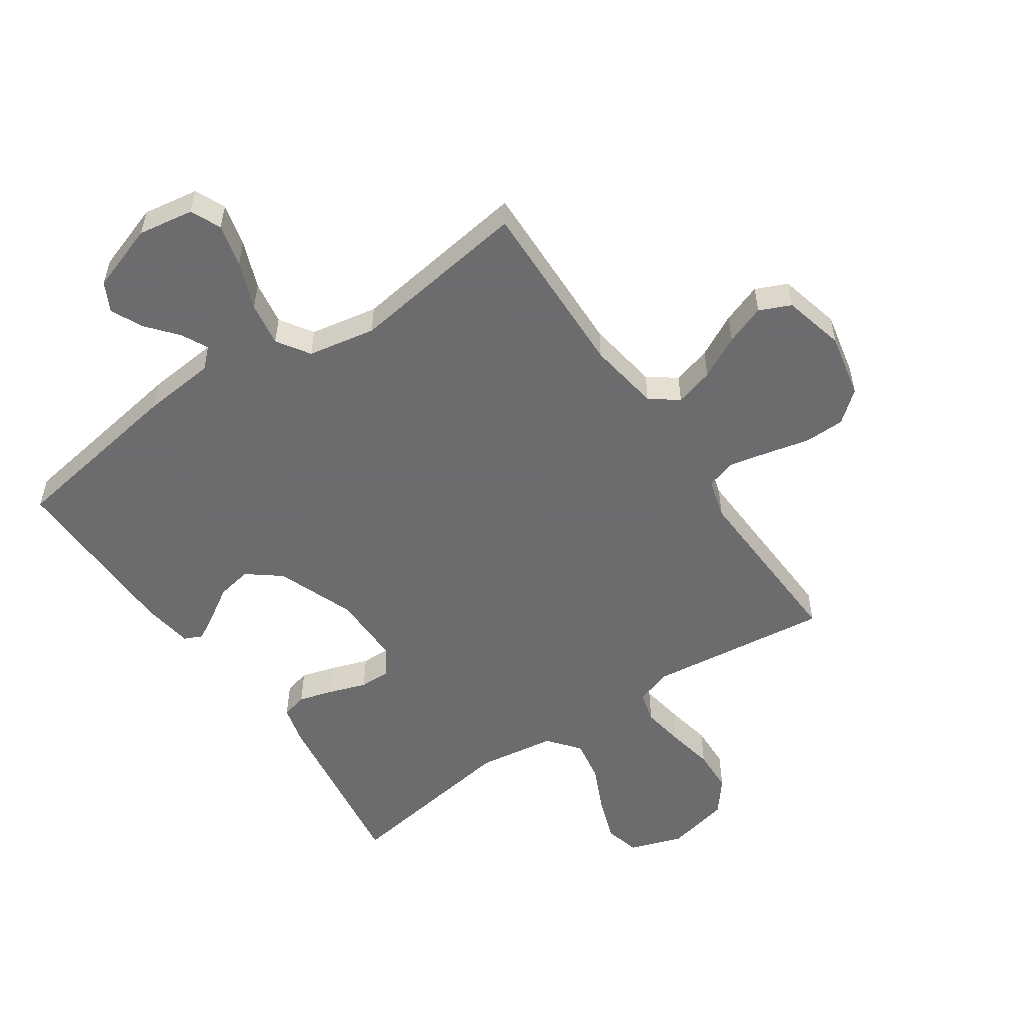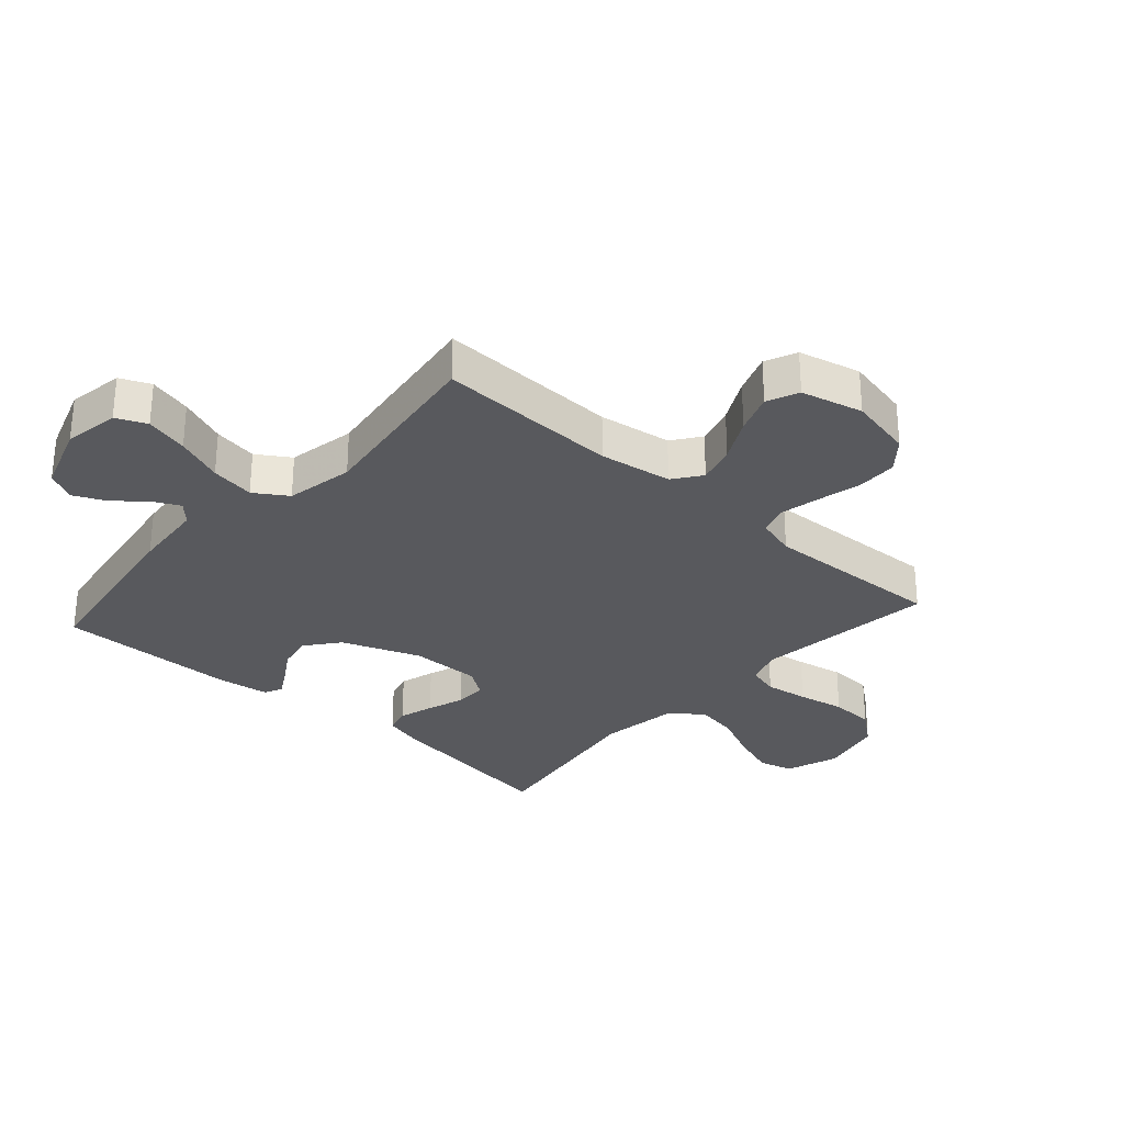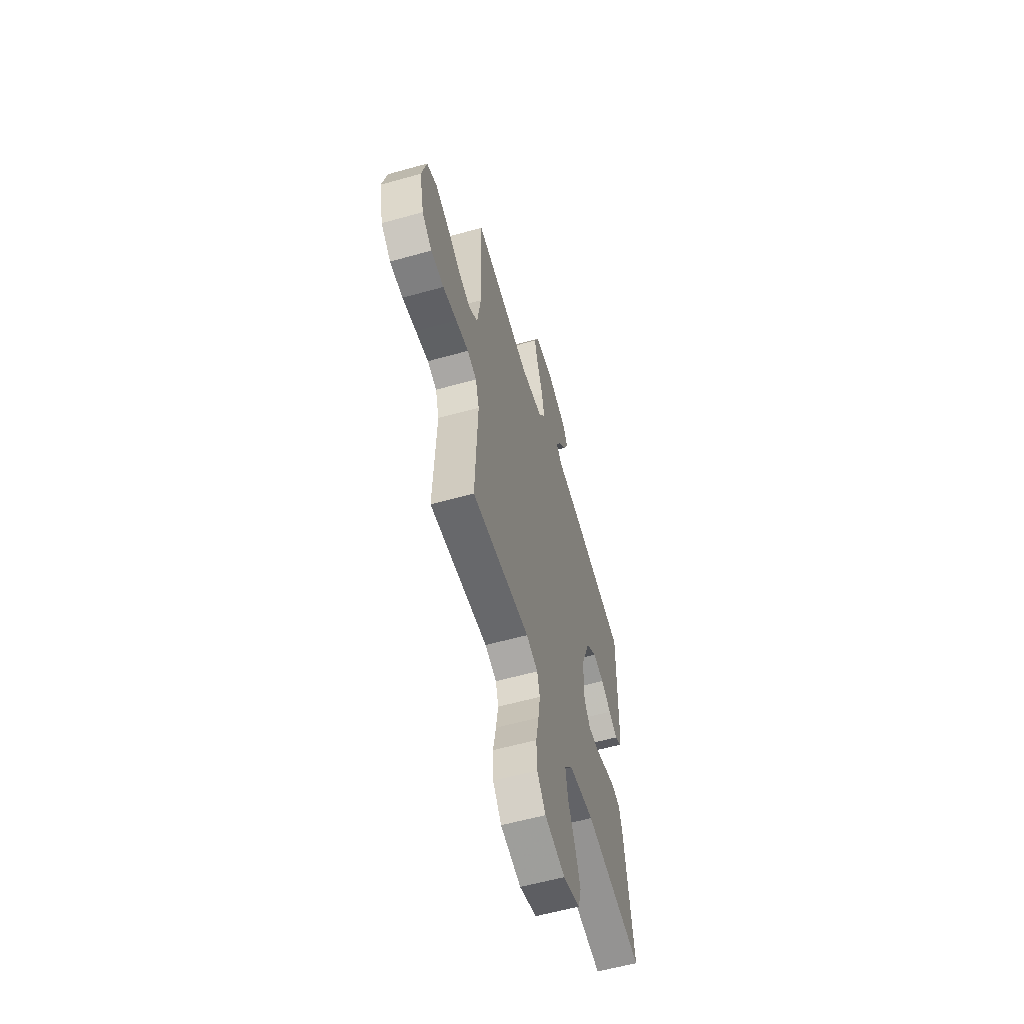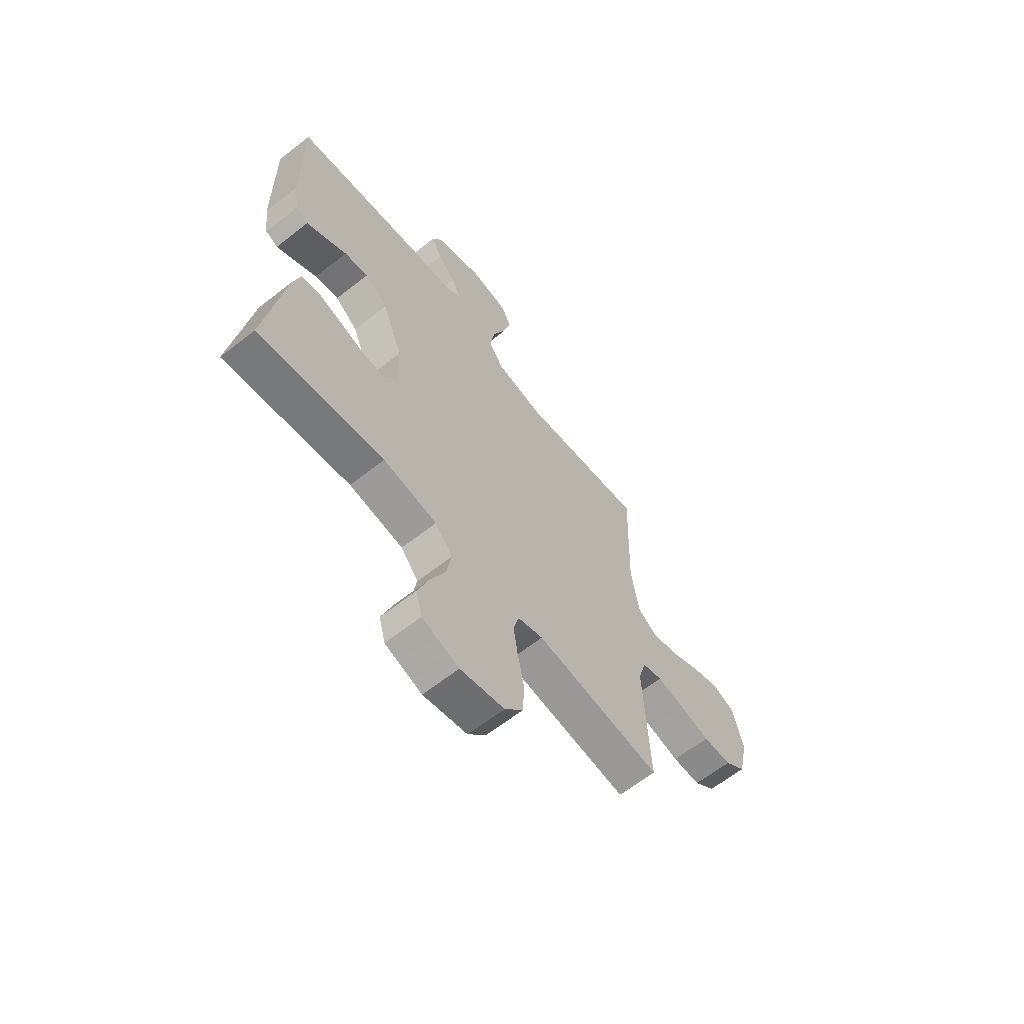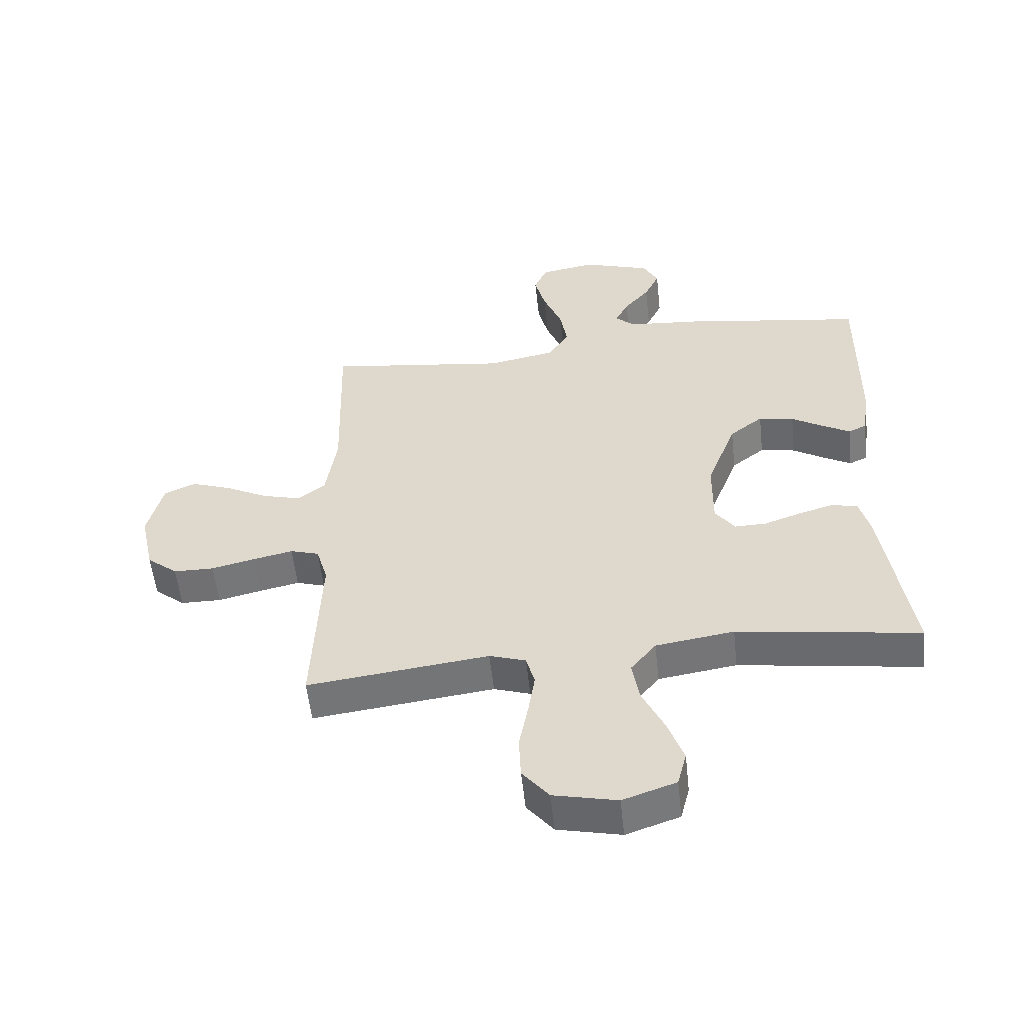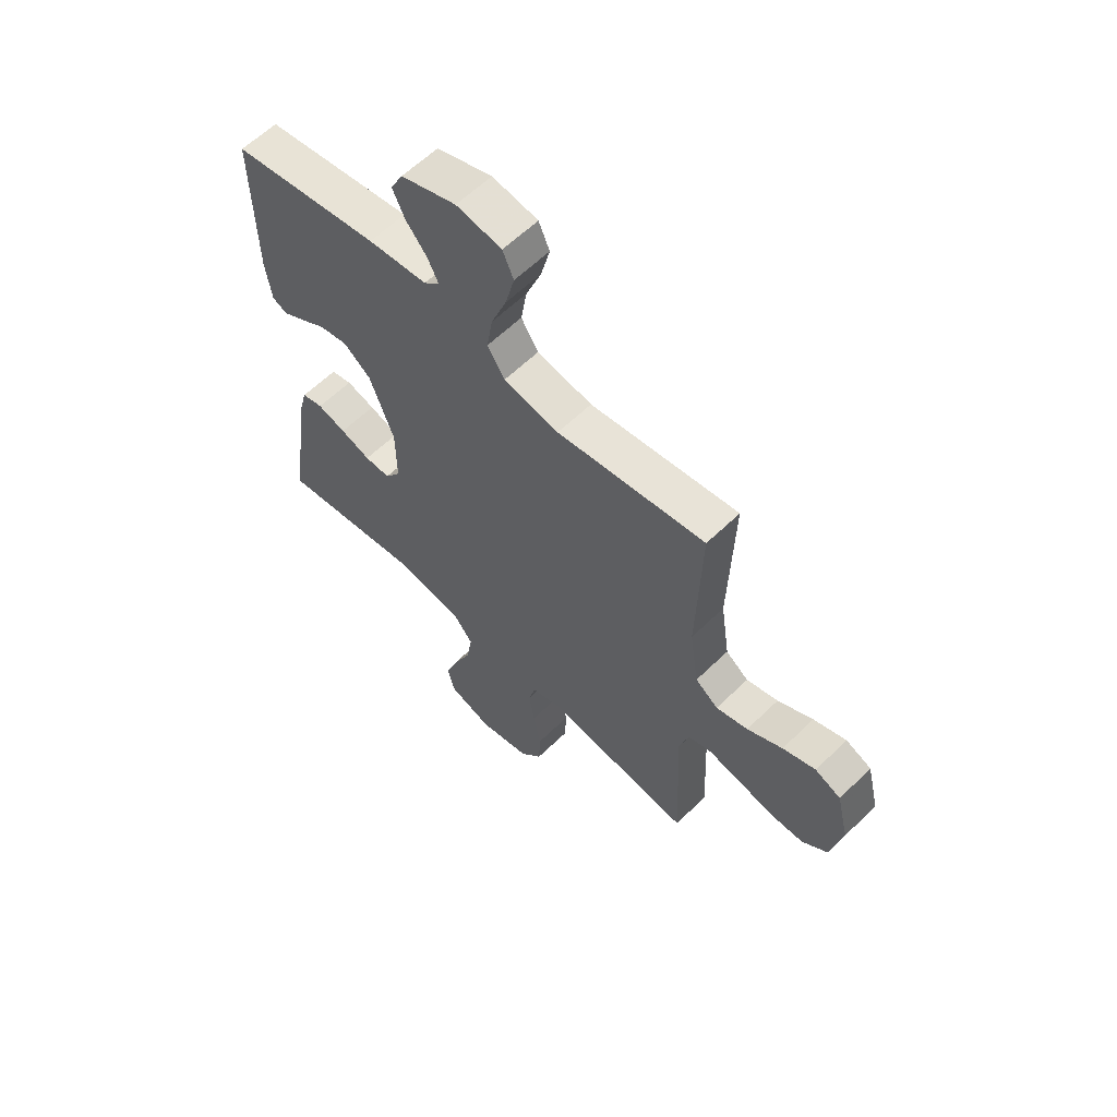
<metadata>
{"format":"obj","ext":"obj","renderer":"f3d","projection":"perspective","resolution":1024,"background":"white","views":[{"elev":-53.8,"azim":34.4,"up":"+Y"},{"elev":-29.8,"azim":48.3,"up":"+Y"},{"elev":-58.9,"azim":106.1,"up":"+Z"},{"elev":-64.0,"azim":-51.6,"up":"+Z"},{"elev":-55.2,"azim":-173.8,"up":"+Z"},{"elev":60.6,"azim":45.2,"up":"+Z"}]}
</metadata>
<code>
v -0.5 0.07 0.5
v -0.2 0.07 0.547
v -0.08 0.07 0.558
v -0.048 0.07 0.588
v -0.07 0.07 0.632
v -0.112 0.07 0.682
v -0.137 0.07 0.735
v -0.112 0.07 0.783
v 0 0.07 0.821
v 0.092 0.07 0.806
v 0.114 0.07 0.756
v 0.096 0.07 0.685
v 0.065 0.07 0.606
v 0.053 0.07 0.533
v 0.088 0.07 0.479
v 0.2 0.07 0.458
v 0.5 0.07 0.5
v 0.491 0.07 0.2
v 0.509 0.07 0.08
v 0.555 0.07 0.046
v 0.619 0.07 0.064
v 0.69 0.07 0.101
v 0.756 0.07 0.125
v 0.808 0.07 0.102
v 0.833 0.07 0
v 0.81 0.07 -0.107
v 0.759 0.07 -0.149
v 0.692 0.07 -0.15
v 0.62 0.07 -0.133
v 0.554 0.07 -0.119
v 0.506 0.07 -0.134
v 0.487 0.07 -0.2
v 0.5 0.07 -0.5
v 0.2 0.07 -0.464
v 0.14 0.07 -0.484
v 0.126 0.07 -0.536
v 0.137 0.07 -0.607
v 0.152 0.07 -0.685
v 0.149 0.07 -0.758
v 0.105 0.07 -0.813
v 0 0.07 -0.837
v -0.088 0.07 -0.807
v -0.103 0.07 -0.749
v -0.077 0.07 -0.675
v -0.041 0.07 -0.597
v -0.029 0.07 -0.526
v -0.071 0.07 -0.474
v -0.2 0.07 -0.455
v -0.5 0.07 -0.5
v -0.456 0.07 -0.2
v -0.439 0.07 -0.135
v -0.396 0.07 -0.124
v -0.338 0.07 -0.141
v -0.277 0.07 -0.162
v -0.225 0.07 -0.163
v -0.193 0.07 -0.117
v -0.194 0.07 0
v -0.243 0.07 0.129
v -0.298 0.07 0.172
v -0.356 0.07 0.161
v -0.409 0.07 0.128
v -0.454 0.07 0.102
v -0.484 0.07 0.116
v -0.496 0.07 0.2
v -0.5 0 0.5
v -0.2 0 0.547
v -0.08 0 0.558
v -0.048 0 0.588
v -0.07 0 0.632
v -0.112 0 0.682
v -0.137 0 0.735
v -0.112 0 0.783
v 0 0 0.821
v 0.092 0 0.806
v 0.114 0 0.756
v 0.096 0 0.685
v 0.065 0 0.606
v 0.053 0 0.533
v 0.088 0 0.479
v 0.2 0 0.458
v 0.5 0 0.5
v 0.491 0 0.2
v 0.509 0 0.08
v 0.555 0 0.046
v 0.619 0 0.064
v 0.69 0 0.101
v 0.756 0 0.125
v 0.808 0 0.102
v 0.833 0 0
v 0.81 0 -0.107
v 0.759 0 -0.149
v 0.692 0 -0.15
v 0.62 0 -0.133
v 0.554 0 -0.119
v 0.506 0 -0.134
v 0.487 0 -0.2
v 0.5 0 -0.5
v 0.2 0 -0.464
v 0.14 0 -0.484
v 0.126 0 -0.536
v 0.137 0 -0.607
v 0.152 0 -0.685
v 0.149 0 -0.758
v 0.105 0 -0.813
v 0 0 -0.837
v -0.088 0 -0.807
v -0.103 0 -0.749
v -0.077 0 -0.675
v -0.041 0 -0.597
v -0.029 0 -0.526
v -0.071 0 -0.474
v -0.2 0 -0.455
v -0.5 0 -0.5
v -0.456 0 -0.2
v -0.439 0 -0.135
v -0.396 0 -0.124
v -0.338 0 -0.141
v -0.277 0 -0.162
v -0.225 0 -0.163
v -0.193 0 -0.117
v -0.194 0 0
v -0.243 0 0.129
v -0.298 0 0.172
v -0.356 0 0.161
v -0.409 0 0.128
v -0.454 0 0.102
v -0.484 0 0.116
v -0.496 0 0.2
f 60 61 62 63
f 60 63 64 1
f 51 52 53 54
f 49 50 51 54
f 48 49 54 55
f 47 48 55 56
f 42 43 44 45
f 40 41 42 45
f 40 45 46
f 37 38 39 40
f 36 37 40 46
f 35 36 46 47
f 32 33 34
f 31 32 34 35
f 26 27 28 29
f 26 29 30
f 25 26 30
f 24 25 30 31
f 21 22 23 24
f 20 21 24 31
f 16 17 18
f 15 16 18 19
f 10 11 12 13
f 10 13 14
f 9 10 14
f 8 9 14
f 5 6 7 8
f 4 5 8 14
f 3 4 14 15
f 59 60 1 2
f 58 59 2 3
f 57 58 3 15
f 56 57 15 19
f 31 35 47 56
f 19 20 31 56
f 127 126 125 124
f 65 128 127 124
f 118 117 116 115
f 118 115 114 113
f 119 118 113 112
f 120 119 112 111
f 109 108 107 106
f 109 106 105 104
f 110 109 104
f 104 103 102 101
f 110 104 101 100
f 111 110 100 99
f 98 97 96
f 99 98 96 95
f 93 92 91 90
f 94 93 90
f 94 90 89
f 95 94 89 88
f 88 87 86 85
f 95 88 85 84
f 82 81 80
f 83 82 80 79
f 77 76 75 74
f 78 77 74
f 78 74 73
f 78 73 72
f 72 71 70 69
f 78 72 69 68
f 79 78 68 67
f 66 65 124 123
f 67 66 123 122
f 79 67 122 121
f 83 79 121 120
f 120 111 99 95
f 120 95 84 83
f 1 65 66 2
f 2 66 67 3
f 3 67 68 4
f 4 68 69 5
f 5 69 70 6
f 6 70 71 7
f 7 71 72 8
f 8 72 73 9
f 9 73 74 10
f 10 74 75 11
f 11 75 76 12
f 12 76 77 13
f 13 77 78 14
f 14 78 79 15
f 15 79 80 16
f 16 80 81 17
f 17 81 82 18
f 18 82 83 19
f 19 83 84 20
f 20 84 85 21
f 21 85 86 22
f 22 86 87 23
f 23 87 88 24
f 24 88 89 25
f 25 89 90 26
f 26 90 91 27
f 27 91 92 28
f 28 92 93 29
f 29 93 94 30
f 30 94 95 31
f 31 95 96 32
f 32 96 97 33
f 33 97 98 34
f 34 98 99 35
f 35 99 100 36
f 36 100 101 37
f 37 101 102 38
f 38 102 103 39
f 39 103 104 40
f 40 104 105 41
f 41 105 106 42
f 42 106 107 43
f 43 107 108 44
f 44 108 109 45
f 45 109 110 46
f 46 110 111 47
f 47 111 112 48
f 48 112 113 49
f 49 113 114 50
f 50 114 115 51
f 51 115 116 52
f 52 116 117 53
f 53 117 118 54
f 54 118 119 55
f 55 119 120 56
f 56 120 121 57
f 57 121 122 58
f 58 122 123 59
f 59 123 124 60
f 60 124 125 61
f 61 125 126 62
f 62 126 127 63
f 63 127 128 64
f 64 128 65 1

</code>
